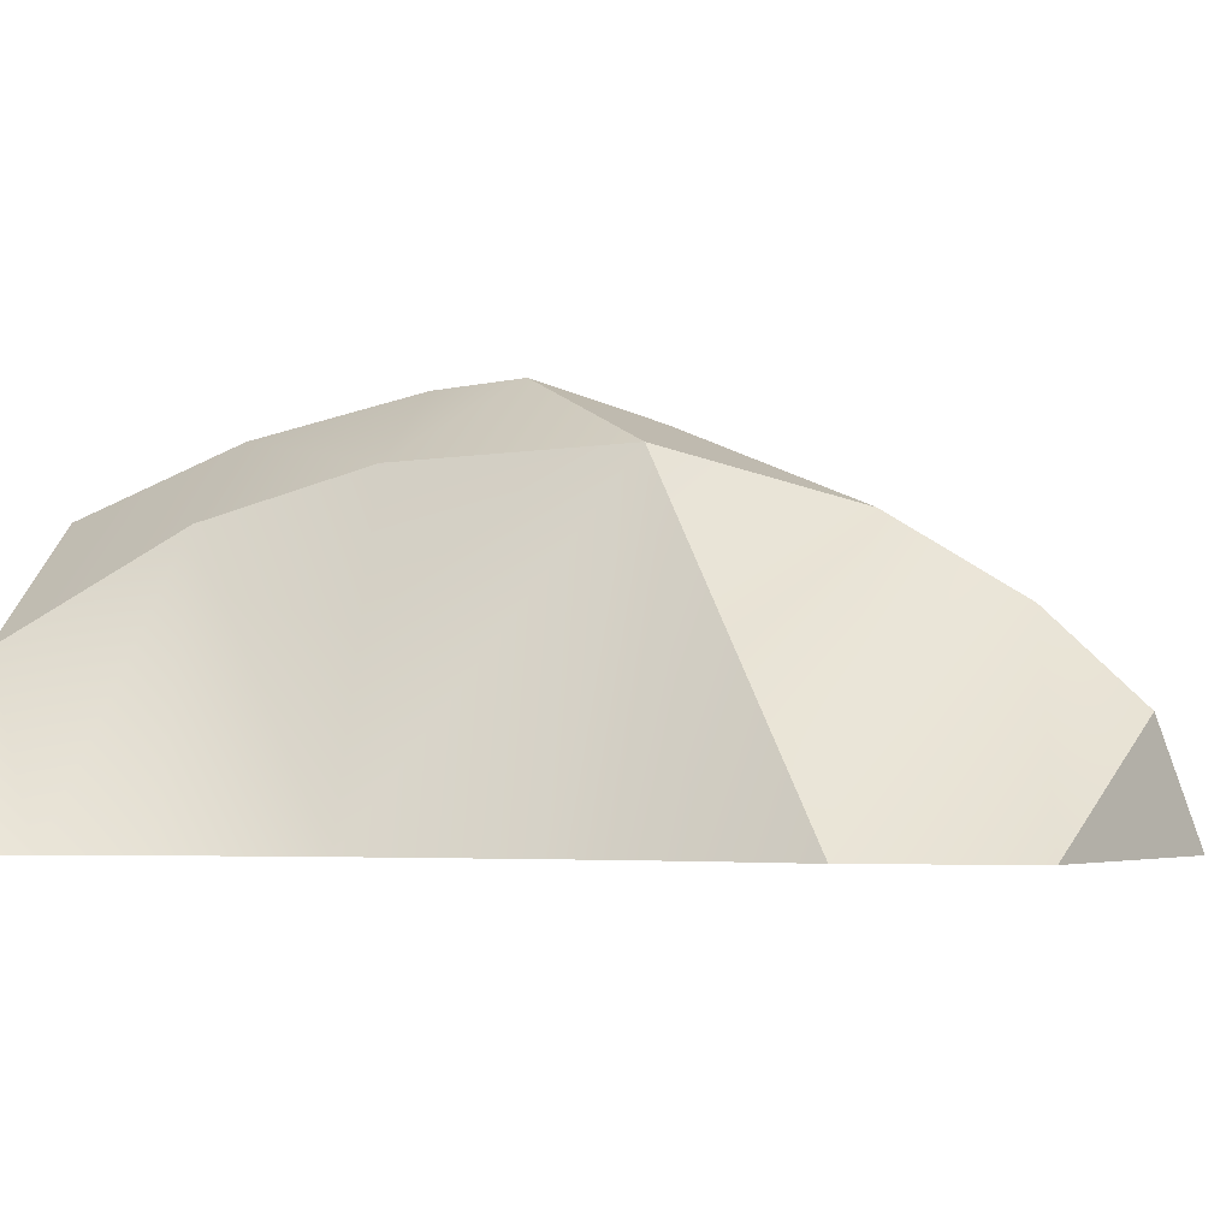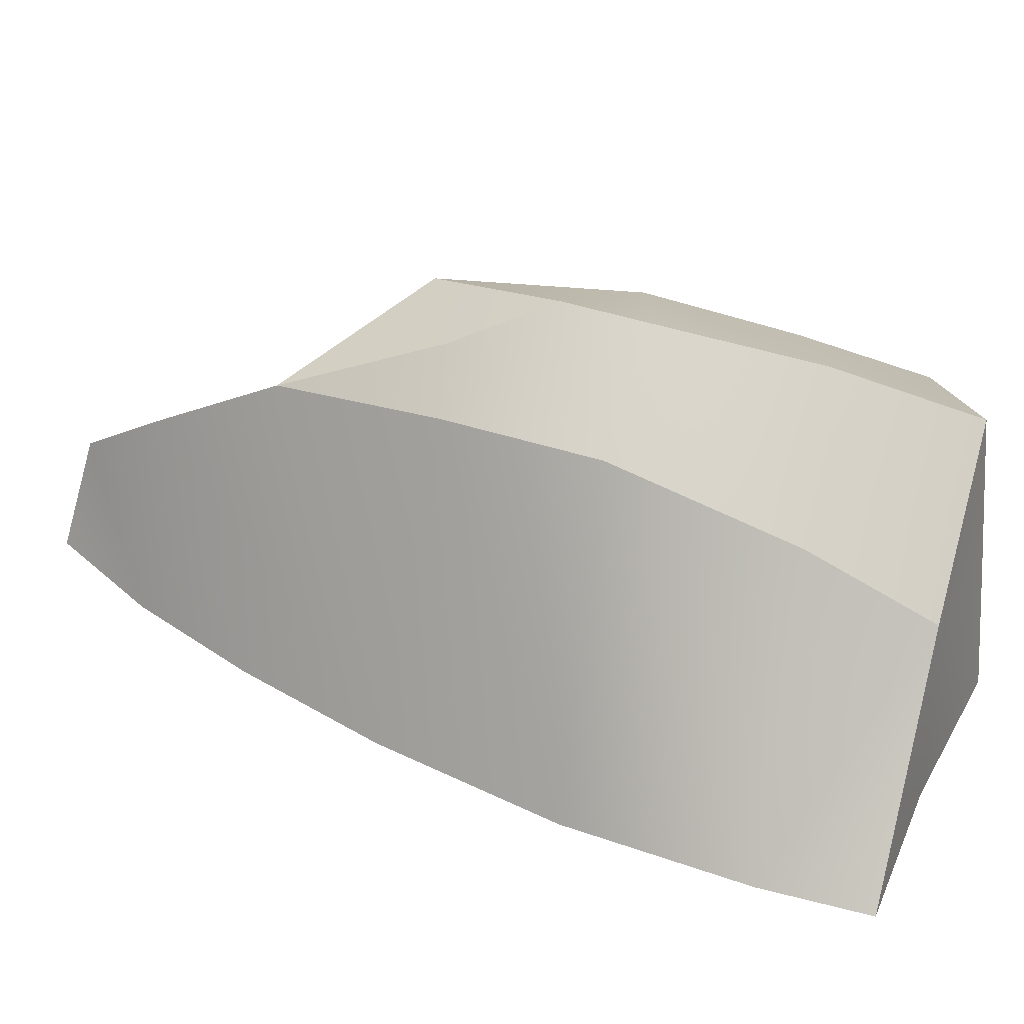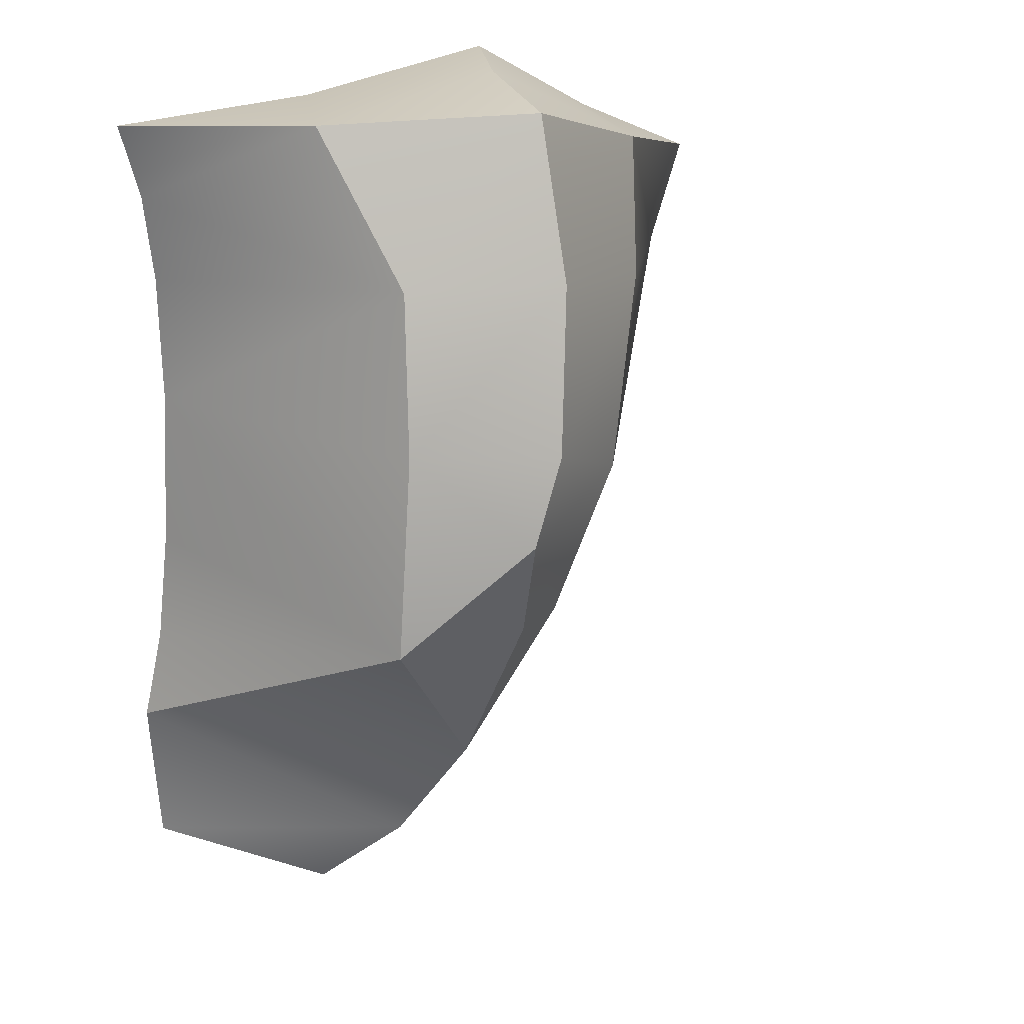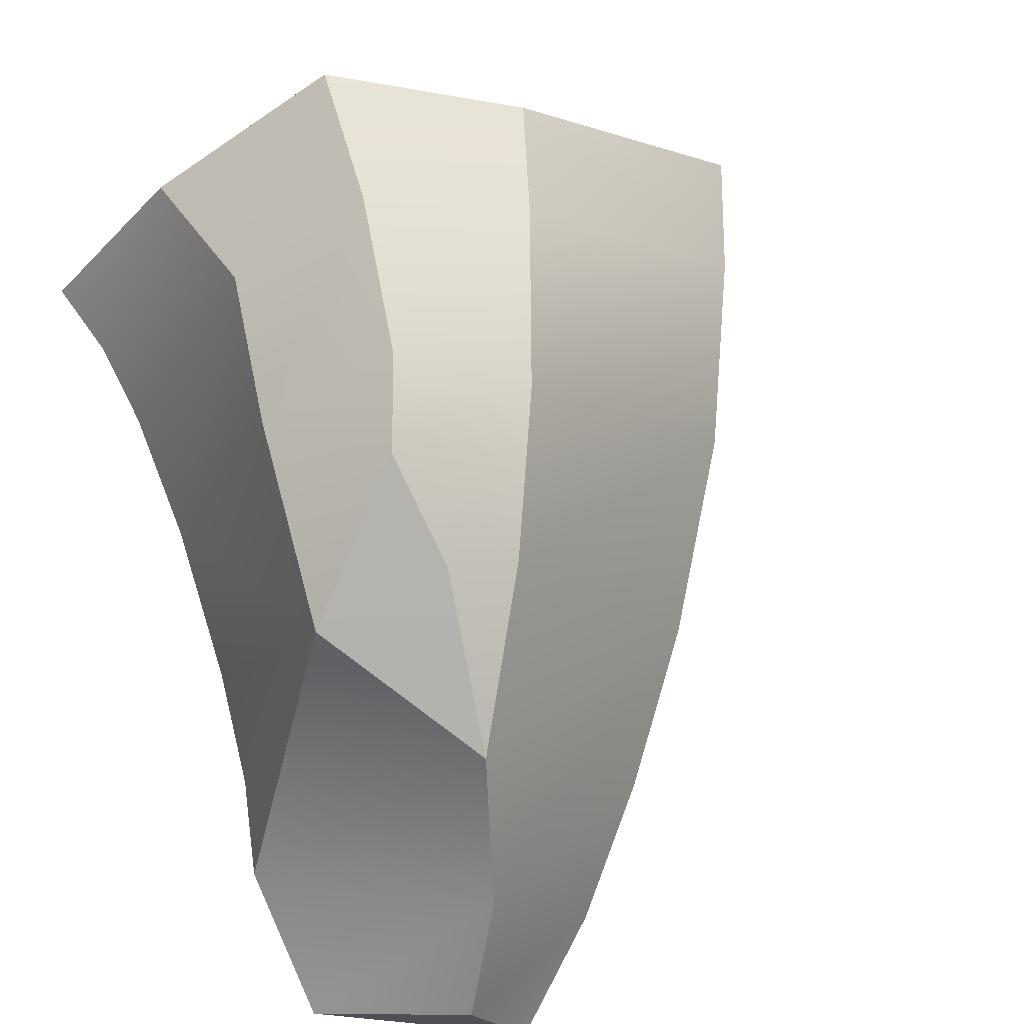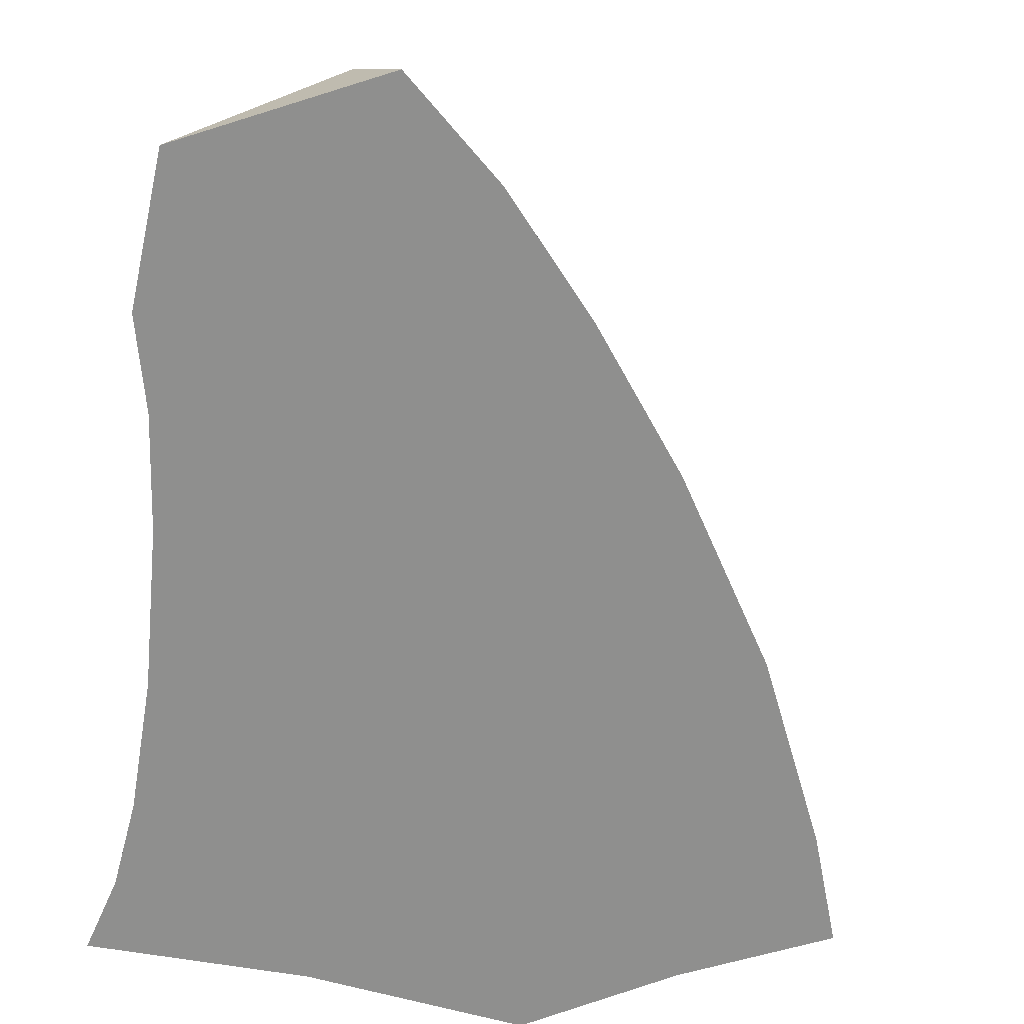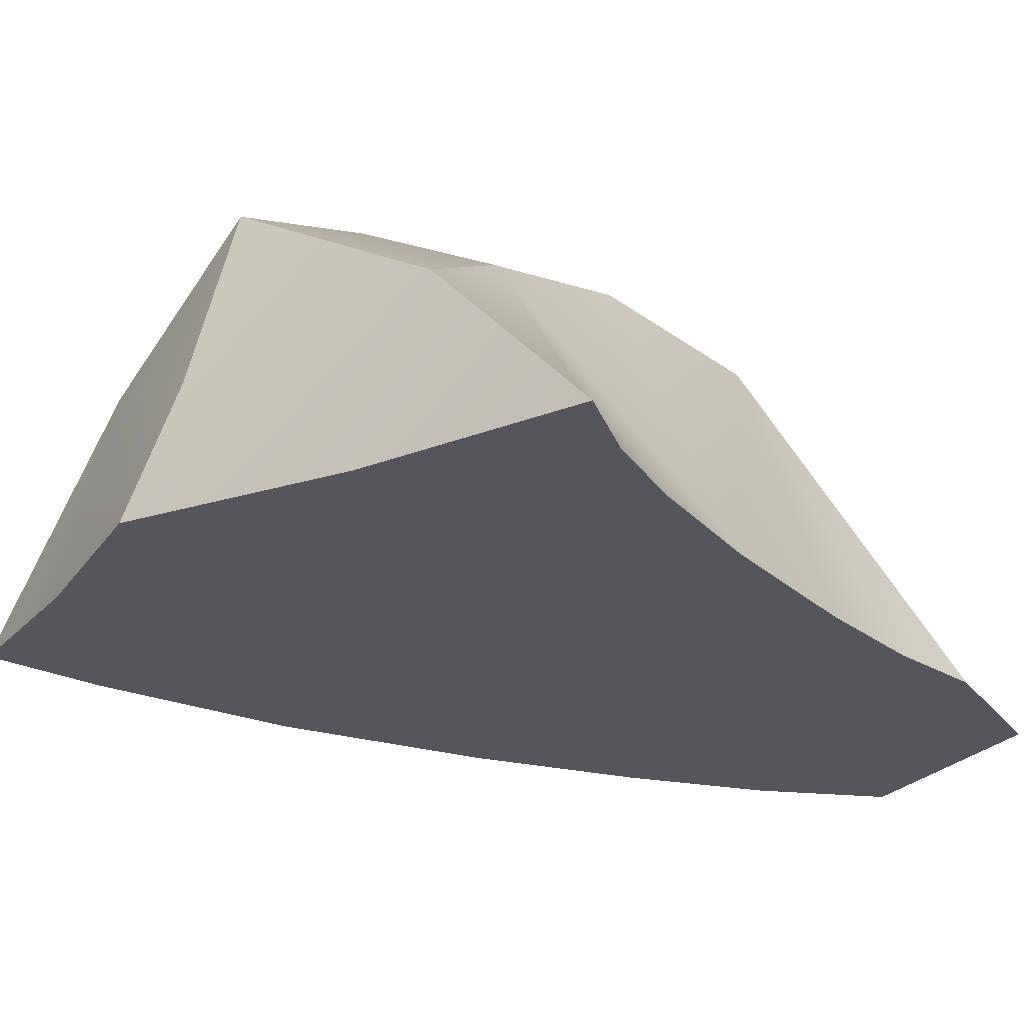
<metadata>
{"format":"obj","ext":"obj","renderer":"f3d","projection":"perspective","resolution":1024,"background":"white","views":[{"elev":-2.4,"azim":101.5,"up":"+Y"},{"elev":44.3,"azim":-93.0,"up":"+Y"},{"elev":23.8,"azim":145.7,"up":"+Z"},{"elev":77.2,"azim":159.0,"up":"+Y"},{"elev":-65.1,"azim":171.1,"up":"+Y"},{"elev":-26.3,"azim":32.4,"up":"+Y"}]}
</metadata>
<code>
v  7.035 7.53 -16.11
v  -1.339 -0.9992 -12.71
v  -6.077 -0.9992 -6.549
v  5.204 11.02 -10.45
v  0.8932 12.52 -3.139
v  10.09 13.01 -3.058
v  16.93 -0.9992 -10.2
v  3.943 14.25 -2.694
v  15.88 -0.9992 -5.947
v  15.2 -0.9992 -0.7265
v  -2.383 12.73 3.819
v  4.477 16.02 2.365
v  -11.22 -0.9992 1.495
v  9.096 12.56 6.617
v  14.73 -0.9992 6.571
v  -15.12 -0.9992 9.754
v  -5.578 10.08 12.29
v  1.56 14.2 14.06
v  2.898 15.82 6.461
v  -16.93 -0.9992 14.74
v  -7.53 7.035 18.16
v  7.996 10.6 13.87
v  14.79 -0.9992 12.69
v  -10.36 -0.9992 17.82
v  -3.801 -0.9992 21.66
v  -1.126 4.237 21.66
v  9.742 6.112 20.9
v  0.9469 11.25 21.3
v  6.173 -0.9992 20.48
v  15.23 -0.9992 16.78
v  16.18 -0.9992 20.34
v  16.51 -0.9992 -17.25
v  9.648 3.805 -20.07
v  3.091 -0.9992 -17.68
v  7.658 -0.9992 -21.66
g Rock_09
f 1 2 3 4
f 3 5 4
f 6 7 4
f 5 8 4
f 6 4 8
f 9 6 10
f 5 11 12 8
f 5 3 13 11
f 6 14 15 10
f 12 6 8
f 11 13 16 17
f 17 18 19 11
f 14 6 12 19
f 16 20 21 17
f 18 22 14 19
f 15 14 22 23
f 20 24 21
f 25 26 21 24
f 26 27 28
f 21 26 28
f 25 29 27 26
f 18 17 21 28
f 28 27 22 18
f 30 23 22 27
f 31 27 29
f 30 27 31
f 32 33 1 7
f 34 2 1 33
f 34 33 35
f 33 32 35
f 7 1 4
f 11 19 12
f 6 9 7
f 9 2 34 7
f 30 31 29
f 23 30 29
f 34 35 32 7
f 9 10 3 2
f 15 13 3 10
f 23 16 13 15
f 23 24 16
f 23 29 25
f 24 20 16
f 23 25 24

</code>
